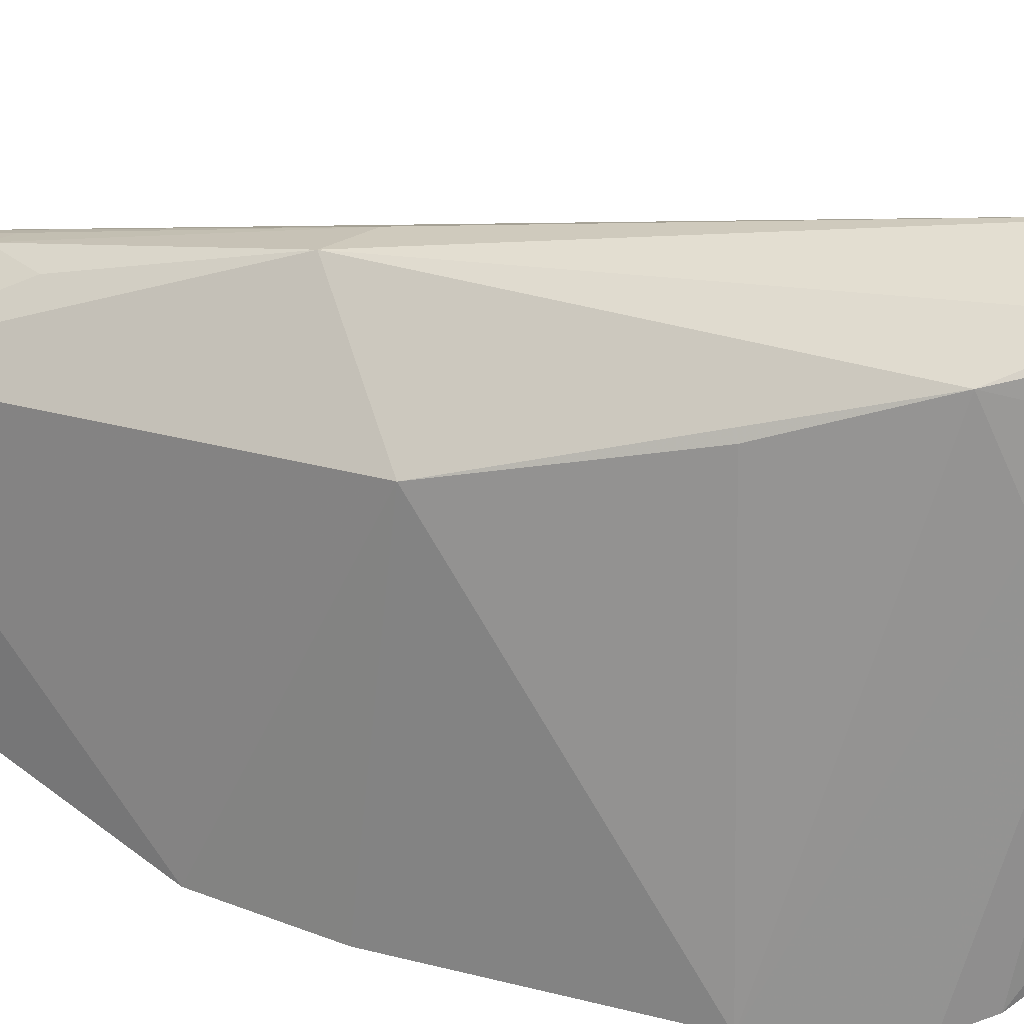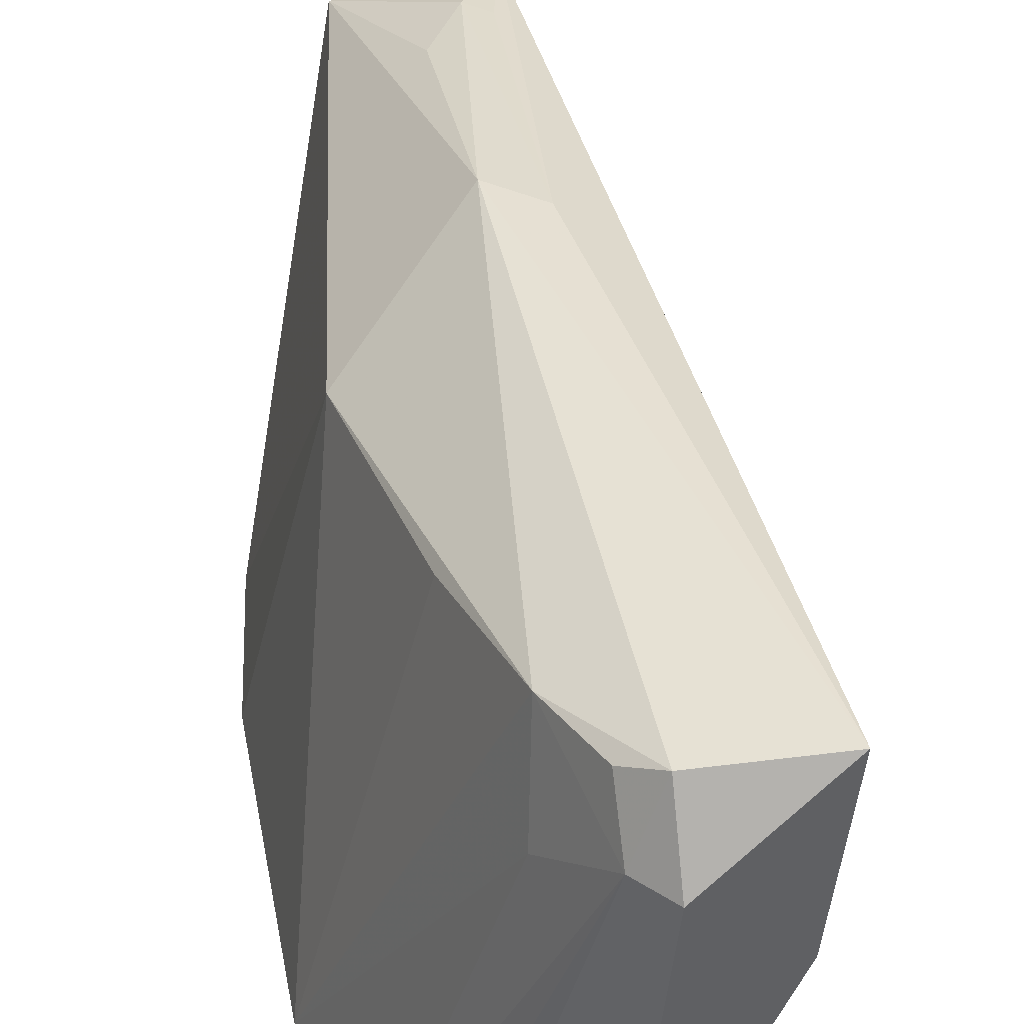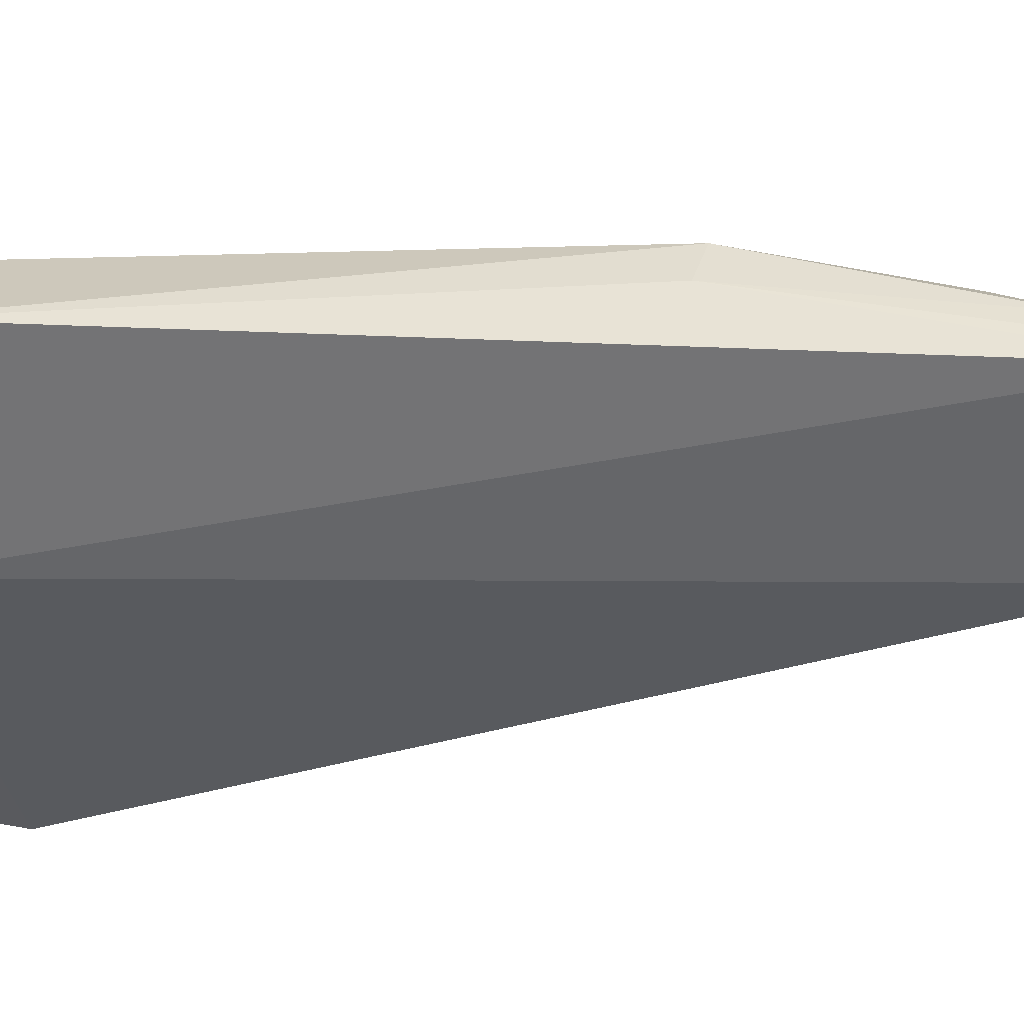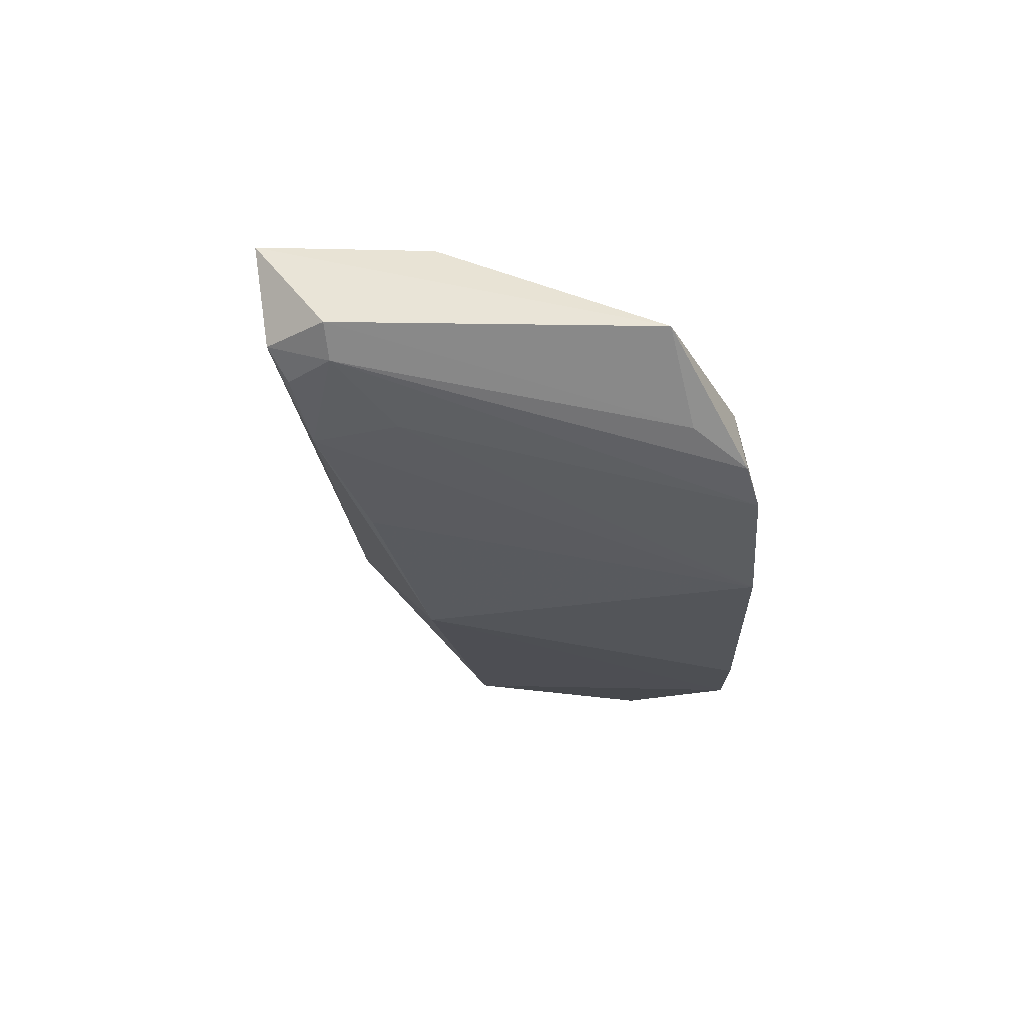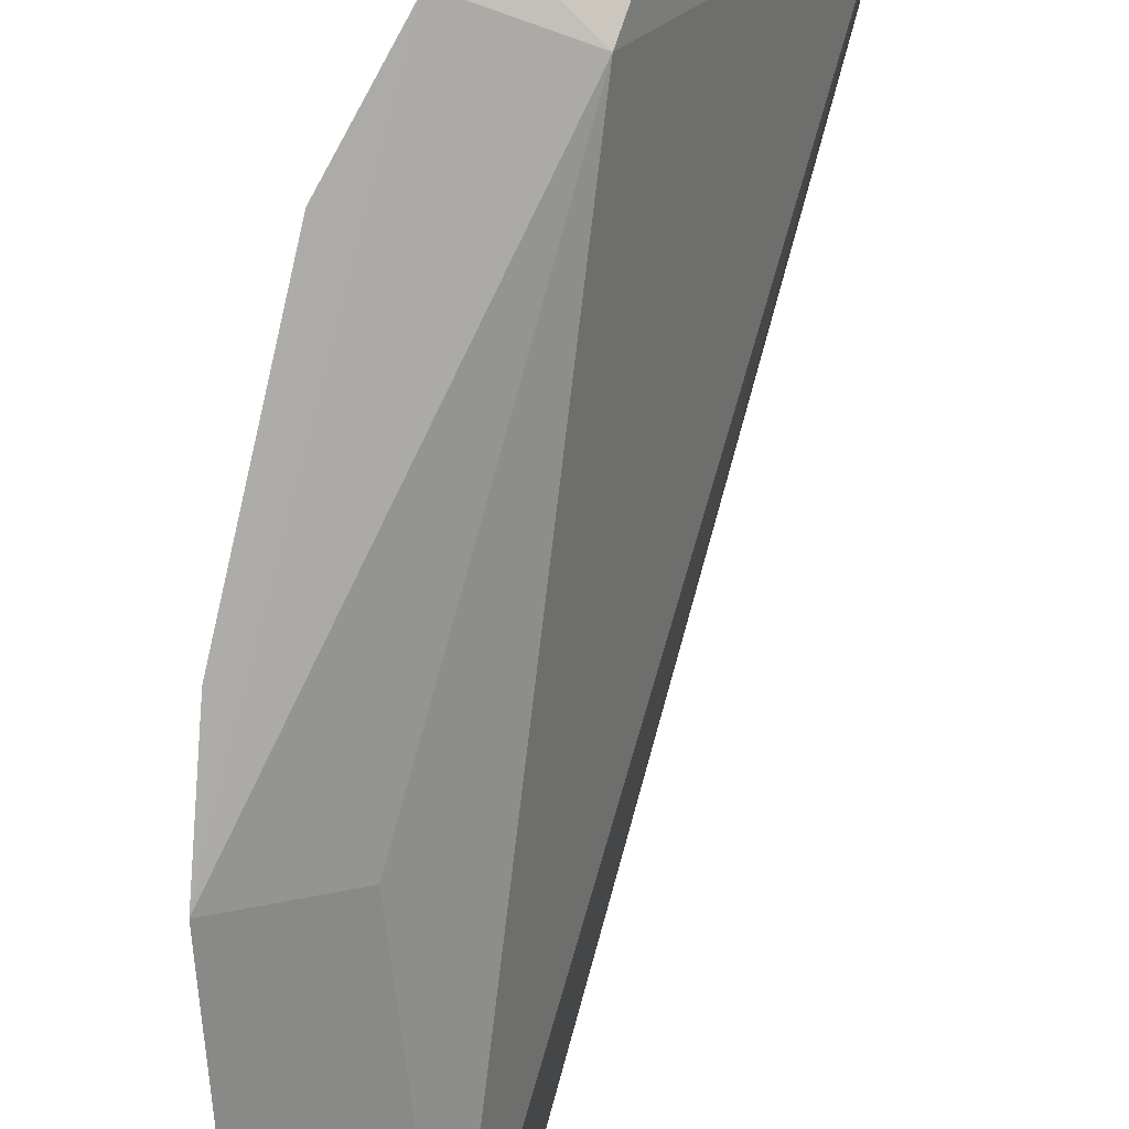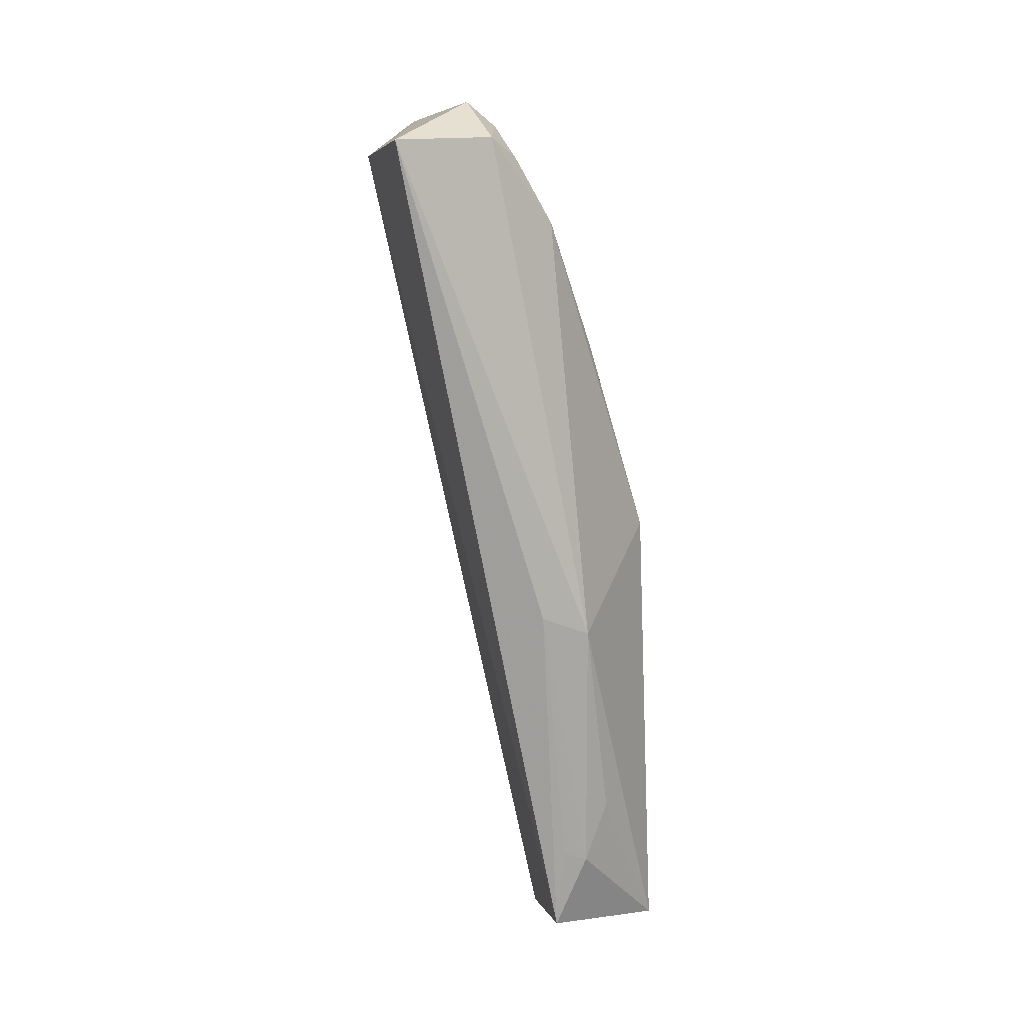
<metadata>
{"format":"obj","ext":"obj","renderer":"f3d","projection":"perspective","resolution":1024,"background":"white","views":[{"elev":37.4,"azim":120.9,"up":"+Z"},{"elev":48.6,"azim":-178.0,"up":"+Z"},{"elev":27.8,"azim":-93.5,"up":"+Z"},{"elev":79.1,"azim":87.4,"up":"+Y"},{"elev":-76.2,"azim":179.6,"up":"+Z"},{"elev":0.5,"azim":-18.3,"up":"+Y"}]}
</metadata>
<code>
v 0.02353 0.1331 0.08887
v 0.03992 0.07772 0.0766
v 0.03778 0.1072 0.08008
v 0.03288 0.1337 0.05921
v 0.01776 0.1333 0.07804
v 0.04265 0.1073 0.058
v 0.02853 0.1279 0.08658
v 0.03162 0.07788 0.07911
v 0.025 0.1389 0.06391
v 0.04324 0.09876 0.05783
v 0.03887 0.1242 0.05813
v 0.02503 0.1346 0.08481
v 0.03171 0.09952 0.08532
v 0.01668 0.1324 0.08956
v 0.03421 0.07701 0.06677
v 0.03255 0.1199 0.08345
v 0.02847 0.1294 0.05923
v 0.02559 0.132 0.08767
v 0.03046 0.1351 0.06256
v 0.03482 0.1317 0.05843
v 0.0332 0.08283 0.08098
v 0.02296 0.1361 0.08502
v 0.0285 0.1006 0.08504
v 0.04184 0.07719 0.0635
v 0.03661 0.09918 0.06055
v 0.02857 0.1311 0.08087
v 0.0346 0.08683 0.08144
v 0.03168 0.0833 0.08079
f 10 6 3
f 10 3 2
f 11 3 6
f 11 6 10
f 13 7 1
f 13 2 3
f 13 3 7
f 14 5 8
f 14 9 5
f 14 13 1
f 15 8 5
f 15 2 8
f 16 11 7
f 16 7 3
f 16 3 11
f 17 9 4
f 17 15 5
f 17 5 9
f 18 12 1
f 18 1 7
f 18 7 12
f 19 12 4
f 19 4 9
f 20 4 12
f 20 17 4
f 20 11 10
f 20 10 17
f 21 8 2
f 22 14 1
f 22 1 12
f 22 9 14
f 22 19 9
f 22 12 19
f 23 14 8
f 23 13 14
f 23 21 13
f 24 15 10
f 24 10 2
f 24 2 15
f 25 17 10
f 25 10 15
f 25 15 17
f 26 20 12
f 26 12 7
f 26 7 11
f 26 11 20
f 27 21 2
f 27 2 13
f 27 13 21
f 28 23 8
f 28 8 21
f 28 21 23

</code>
